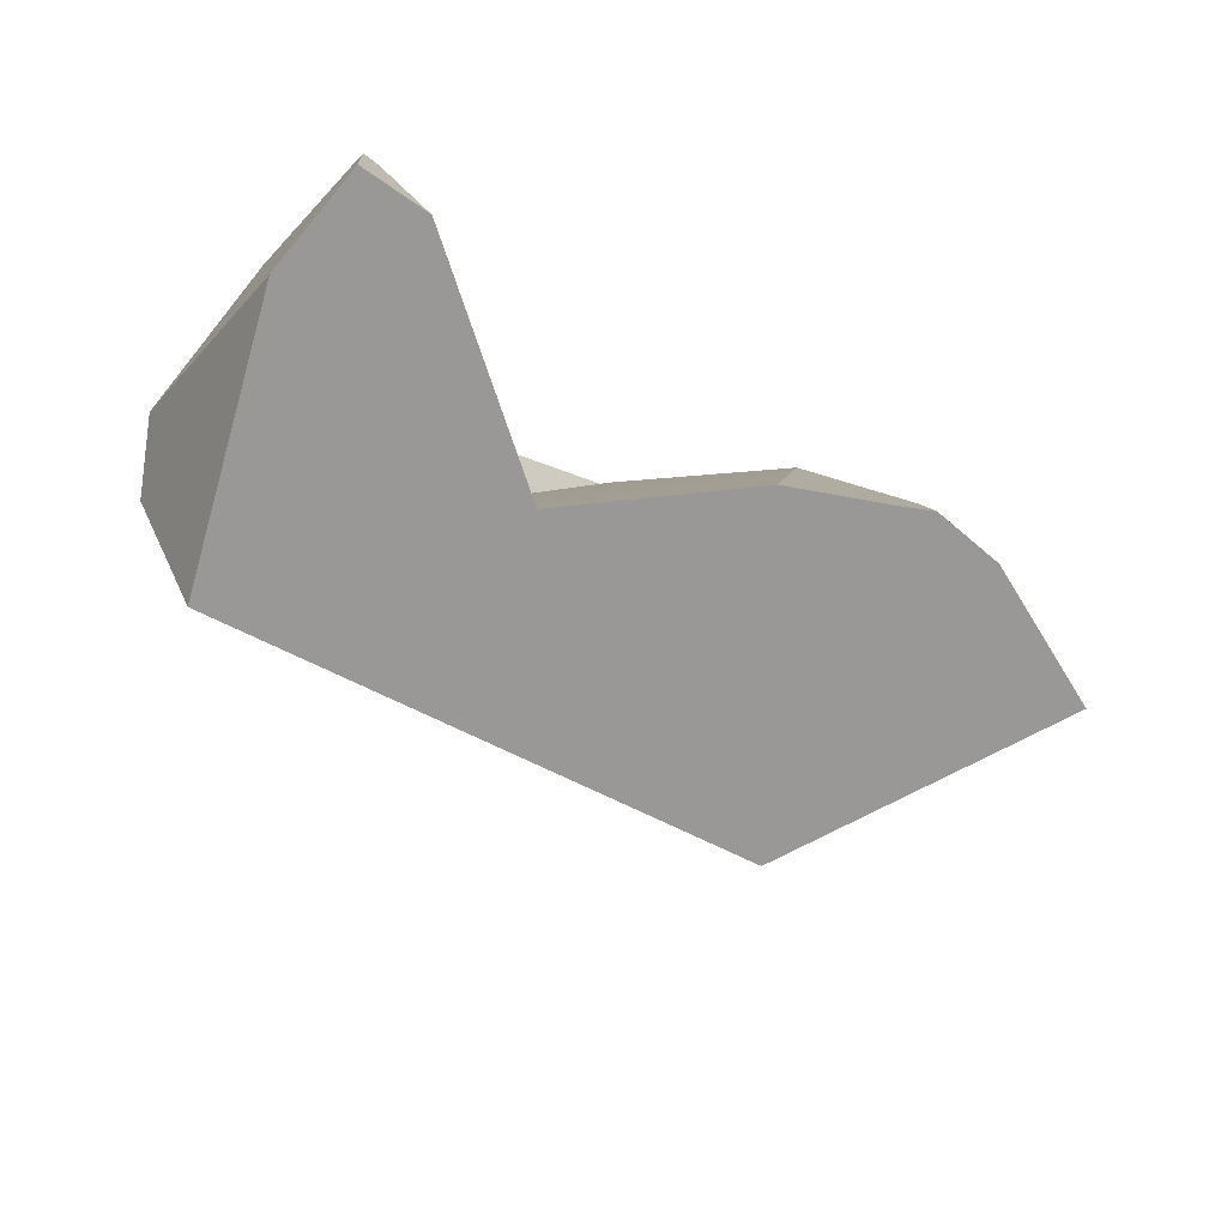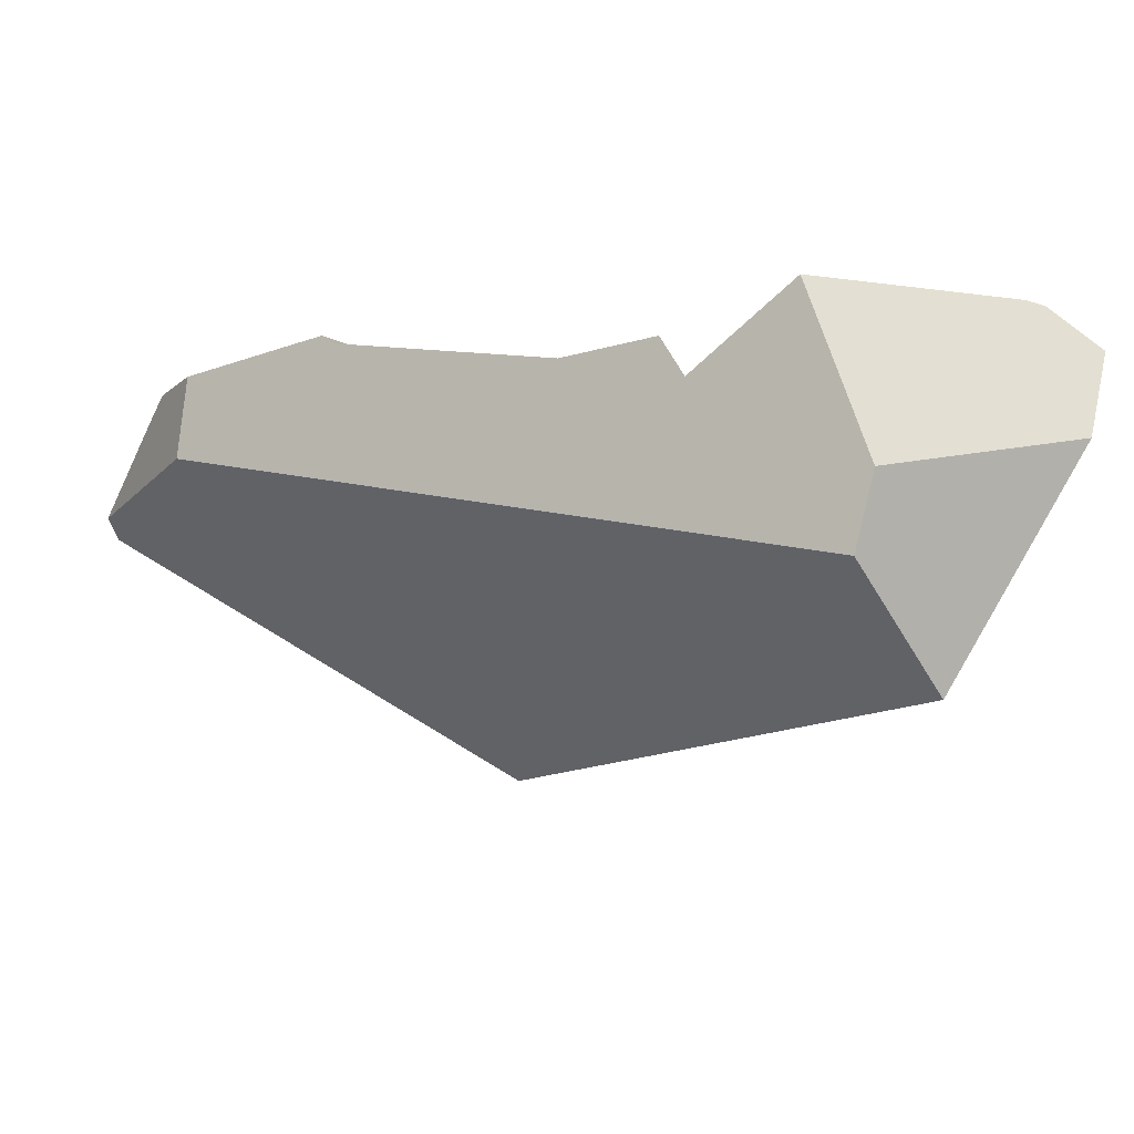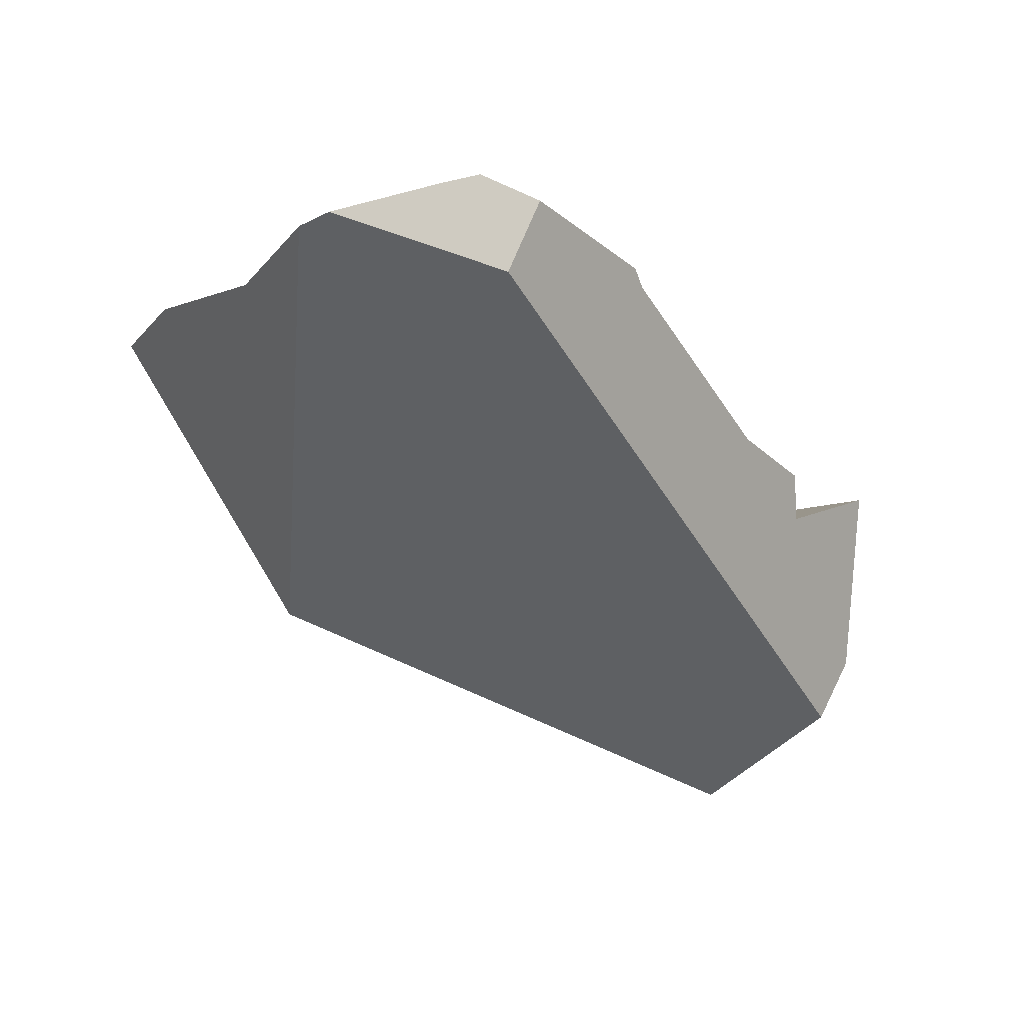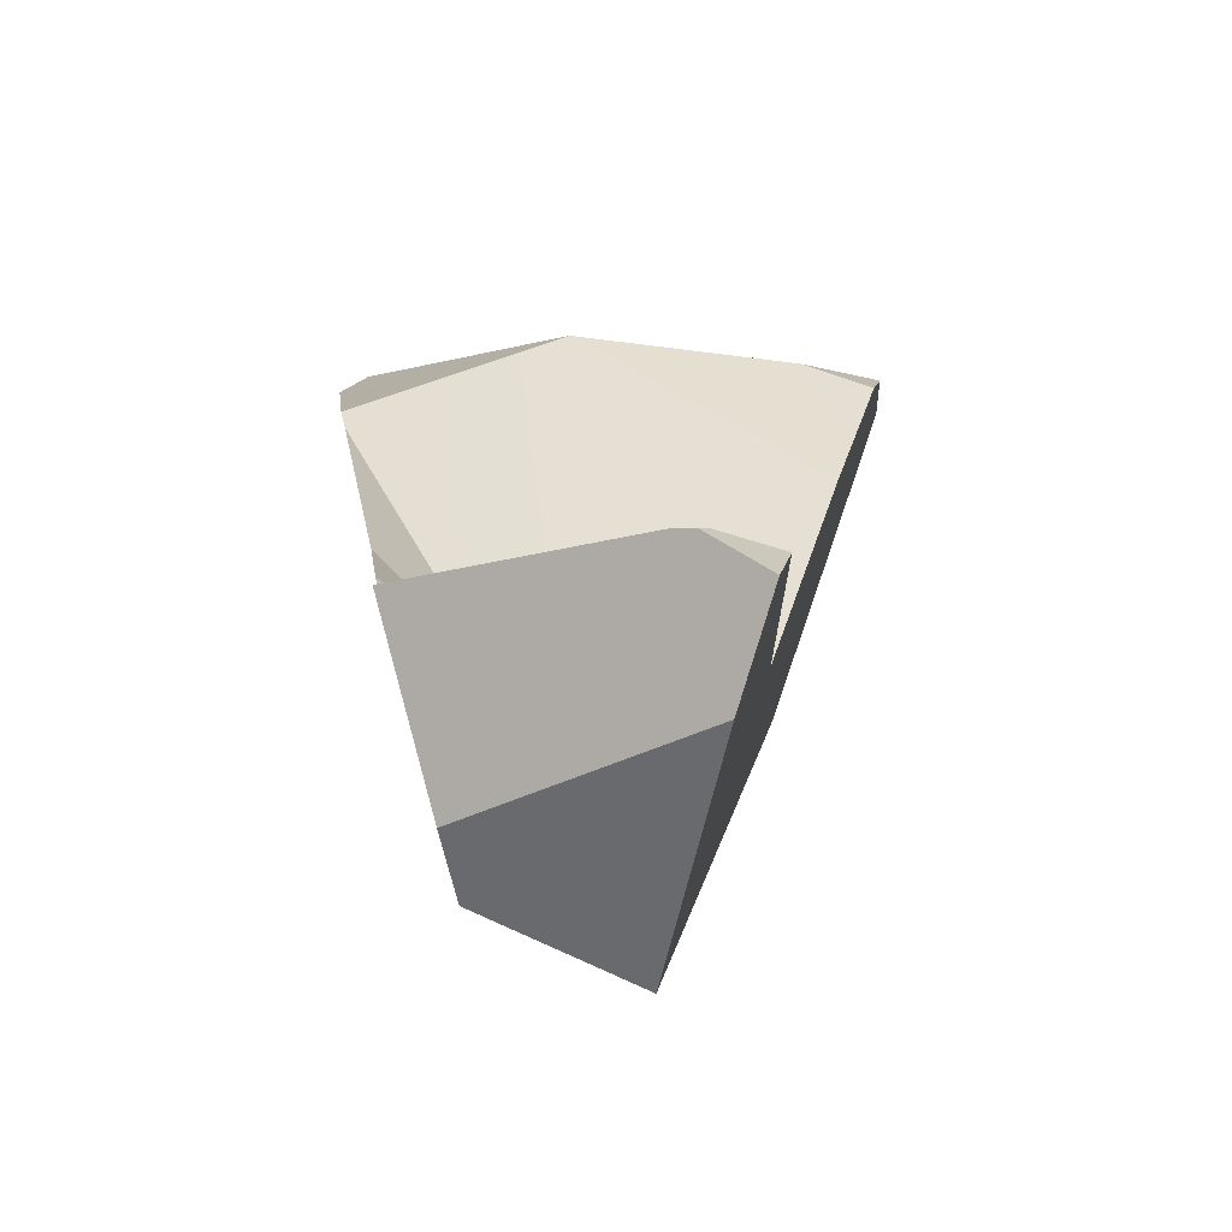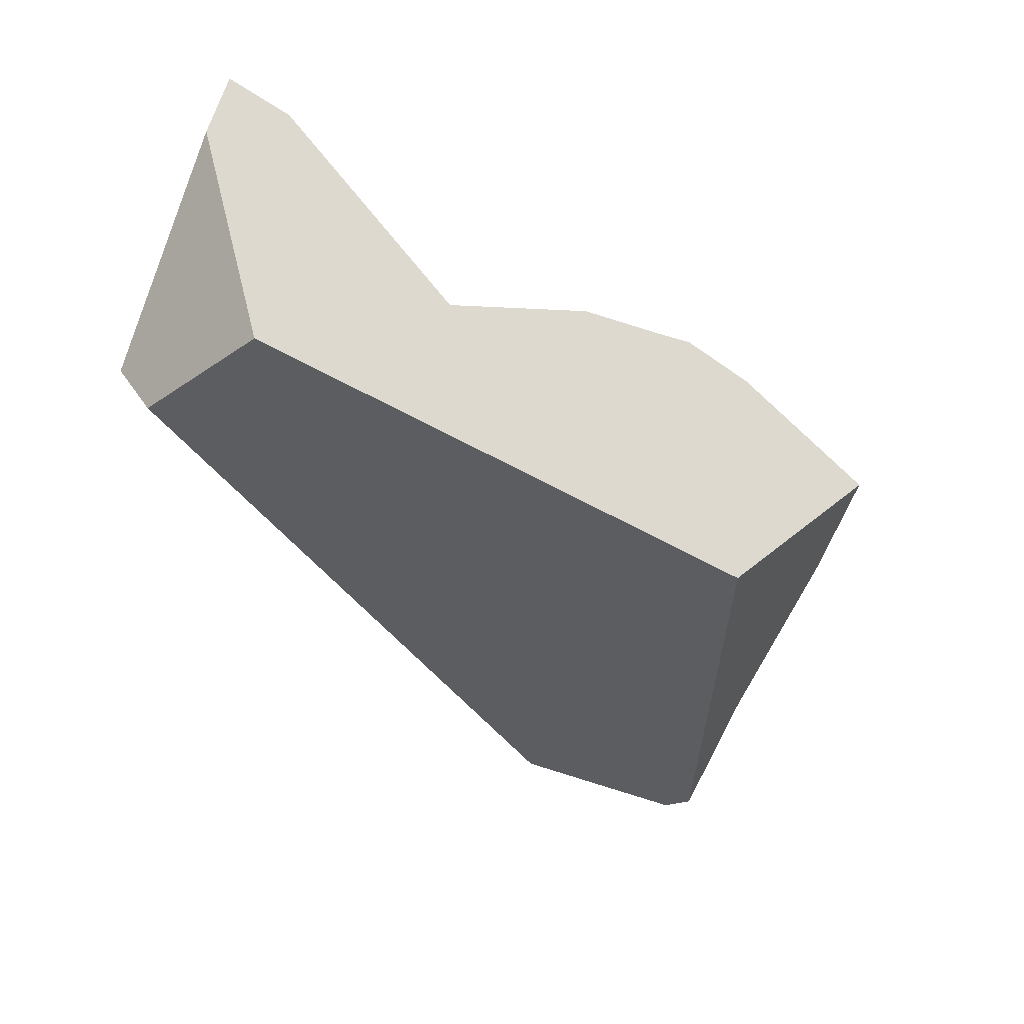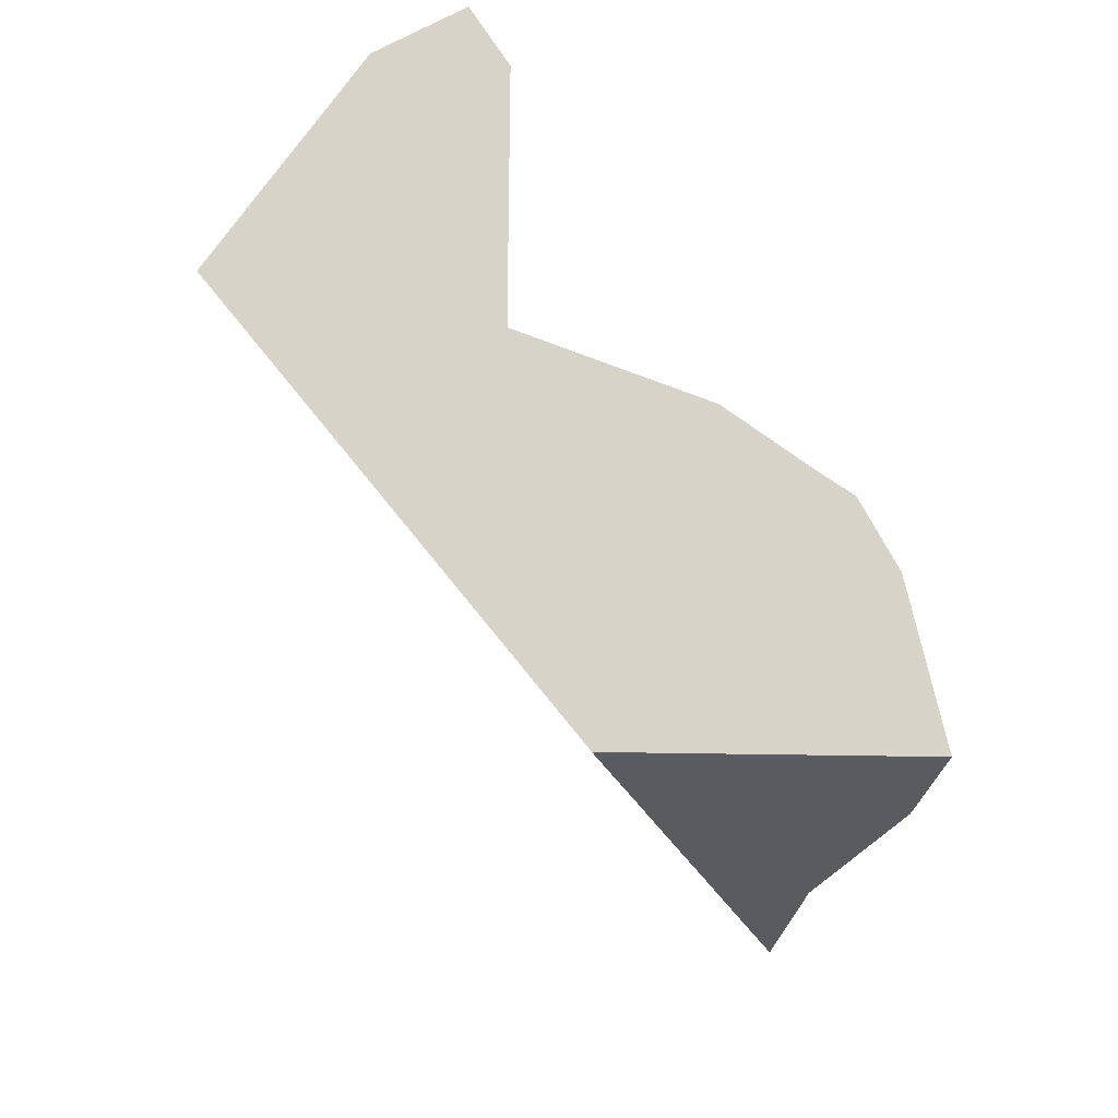
<metadata>
{"format":"obj","ext":"obj","renderer":"f3d","projection":"perspective","resolution":1024,"background":"white","views":[{"elev":74.4,"azim":-148.0,"up":"+Y"},{"elev":-28.7,"azim":83.4,"up":"+Z"},{"elev":-18.0,"azim":-3.3,"up":"+Z"},{"elev":6.9,"azim":135.2,"up":"+Z"},{"elev":24.5,"azim":178.5,"up":"+Y"},{"elev":37.6,"azim":-124.5,"up":"+Y"}]}
</metadata>
<code>
v 0.3679 0.7397 0.9218
v 0.5239 0.9169 0.9731
v 0.351 0.7802 0.9222
v 0.4421 0.6095 0.8894
v 0.5239 0.9169 0.9731
v 0.3679 0.7397 0.9218
v 0.4483 0.5986 0.8867
v 0.4483 0.5986 0.8867
v 0.5771 0.4923 0.9241
v 0.5239 0.9169 0.9731
v 0.4964 0.48 0.8873
v 0.4964 0.48 0.8873
v 0.4483 0.5986 0.8867
v 0.4954 0.5109 0.8693
v 0.4964 0.48 0.8873
v 0.4954 0.5109 0.8693
v 0.5203 0.4703 0.8959
v 0.5203 0.4703 0.8959
v 0.5464 0.482 0.8925
v 0.5771 0.4923 0.9241
v 0.5203 0.4703 0.8959
v 0.5867 0.5 0.8871
v 0.6101 0.505 0.9405
v 0.6131 0.5119 0.8836
v 0.6916 0.5405 0.9402
v 0.6662 0.5357 0.8766
v 0.6916 0.5405 0.9402
v 0.6662 0.5357 0.8766
v 0.6711 0.5429 0.873
v 0.7921 0.6677 0.9224
v 0.693 0.5408 0.9438
v 0.7845 0.6539 0.9345
v 0.7845 0.6539 0.9345
v 0.6421 0.5175 0.9551
v 0.693 0.5408 0.9438
v 0.64 0.7694 0.9951
v 0.6421 0.5175 0.9551
v 0.64 0.7694 0.9951
v 0.6236 0.5103 0.9467
v 0.6421 0.5175 0.9551
v 0.6236 0.5103 0.9467
v 0.693 0.5408 0.9438
v 0.6101 0.505 0.9405
v 0.64 0.7694 0.9951
v 0.6136 1.035 0.8904
v 0.5239 0.9169 0.9731
v 0.64 0.7694 0.9951
v 0.7457 1.087 0.7656
v 0.6136 1.035 0.8904
v 0.859 0.9124 0.7613
v 0.7457 1.087 0.7656
v 0.859 0.9124 0.7613
v 0.8926 1.237 0.8688
v 0.9451 1.274 0.8609
v 0.7457 1.087 0.7656
v 0.8926 1.237 0.8688
v 0.9484 1.268 0.8397
v 0.8212 1.074 0.5849
v 0.9546 1.258 0.7998
v 0.8325 1.082 0.582
v 0.9356 0.9371 0.6786
v 0.8212 1.074 0.5849
v 0.8325 1.082 0.582
v 0.7201 1.008 0.6105
v 0.7201 1.008 0.6105
v 0.7156 1.005 0.6116
v 0.68 0.9813 0.6207
v 0.6136 1.035 0.8904
v 0.6111 0.936 0.6381
v 0.5875 0.9206 0.6441
v 0.5847 0.9187 0.6448
v 0.4456 0.9343 0.958
v 0.533 0.8847 0.6579
v 0.4954 0.86 0.6674
v 0.3292 0.8328 0.9228
v 0.4836 0.8523 0.6704
v 0.3292 0.8328 0.9228
v 0.4836 0.8523 0.6704
v 0.351 0.7802 0.9222
v 0.4456 0.9343 0.958
v 0.3292 0.8328 0.9228
v 0.4456 0.9343 0.958
v 0.5239 0.9169 0.9731
v 0.4761 0.9566 0.9563
v 0.4761 0.9566 0.9563
v 0.5348 0.9933 0.9364
v 0.5055 0.9782 0.9547
v 0.5055 0.9782 0.9547
v 0.5348 0.9933 0.9364
v 0.5055 0.9782 0.9547
v 0.4838 0.8465 0.6738
v 0.3679 0.7397 0.9218
v 0.484 0.8409 0.677
v 0.4421 0.6095 0.8894
v 0.4855 0.7956 0.7035
v 0.4926 0.5915 0.8223
v 0.4928 0.5852 0.826
v 0.493 0.5787 0.8298
v 0.4931 0.5757 0.8315
v 0.4931 0.5757 0.8315
v 0.5867 0.5 0.8871
v 0.5464 0.482 0.8925
v 0.6131 0.5119 0.8836
v 0.493 0.5787 0.8298
v 0.6711 0.5429 0.873
v 0.4928 0.5852 0.826
v 0.4926 0.5915 0.8223
v 0.7268 0.6259 0.8321
v 0.4855 0.7956 0.7035
v 0.747 0.656 0.8172
v 0.747 0.656 0.8172
v 0.7268 0.6259 0.8321
v 0.7474 0.6566 0.8169
v 0.7483 0.658 0.8163
v 0.7645 0.6821 0.8044
v 0.9094 0.8392 0.8445
v 0.8503 0.81 0.7413
v 0.854 0.8155 0.7386
v 0.9693 0.9302 0.796
v 0.9662 0.9113 0.8339
v 0.9662 0.9113 0.8339
v 0.859 0.9124 0.7613
v 0.9094 0.8392 0.8445
v 0.859 0.9124 0.7613
v 0.9662 0.9113 0.8339
v 0.9693 0.9302 0.796
v 0.9693 0.9302 0.796
v 0.9496 1.219 0.8867
v 0.859 0.9124 0.7613
v 1.048 1.006 0.8419
v 0.9704 1.204 0.8872
v 0.9496 1.219 0.8867
v 0.9704 1.204 0.8872
v 0.9634 1.222 0.8876
v 0.9496 1.219 0.8867
v 0.9634 1.222 0.8876
v 0.958 1.238 0.8797
v 0.8926 1.237 0.8688
v 0.9496 1.219 0.8867
v 0.9451 1.274 0.8609
v 0.9451 1.274 0.8609
v 0.958 1.238 0.8797
v 0.9484 1.268 0.8397
v 0.9546 1.258 0.7998
v 0.9704 1.204 0.8872
v 0.9634 1.222 0.8876
v 0.9552 1.257 0.7962
v 1.038 1.056 0.6875
v 1.048 1.006 0.8419
v 1.038 1.056 0.6875
v 1.048 1.006 0.8419
v 1.019 1.049 0.6477
v 1.037 1.057 0.6844
v 1.037 1.058 0.685
v 1.037 1.057 0.6844
v 0.9606 1.246 0.7682
v 0.9606 1.246 0.7682
v 0.9594 1.249 0.7695
v 0.9594 1.249 0.7695
v 0.9552 1.257 0.7962
v 0.9157 1.15 0.597
v 0.9071 1.131 0.5631
v 0.9071 1.131 0.5631
v 0.9152 1.124 0.5681
v 0.9747 1.073 0.6052
v 1.008 1.044 0.6257
v 1.008 1.044 0.6257
v 0.9356 0.9371 0.6786
v 1.008 1.044 0.6257
v 0.9606 1.246 0.7682
v 1.019 1.049 0.6477
v 0.9606 1.246 0.7682
v 0.9747 1.073 0.6052
v 0.9157 1.15 0.597
v 0.9594 1.249 0.7695
v 0.9152 1.124 0.5681
v 0.9071 1.131 0.5631
v 1.037 1.058 0.685
v 1.037 1.057 0.6844
v 0.902 0.887 0.7033
v 0.9005 0.8848 0.7044
v 0.9005 0.8848 0.7044
v 0.854 0.8155 0.7386
v 0.68 0.9813 0.6207
v 0.7156 1.005 0.6116
v 0.902 0.887 0.7033
v 0.8503 0.81 0.7413
v 0.6111 0.936 0.6381
v 0.5875 0.9206 0.6441
v 0.7645 0.6821 0.8044
v 0.5847 0.9187 0.6448
v 0.533 0.8847 0.6579
v 0.4954 0.86 0.6674
v 0.7483 0.658 0.8163
v 0.7474 0.6566 0.8169
v 0.484 0.8409 0.677
v 0.4838 0.8465 0.6738
v 0.4836 0.8523 0.6704
v 0.9094 0.8392 0.8445
v 0.859 0.9124 0.7613
v 0.7921 0.6677 0.9224
v 0.7921 0.6677 0.9224
v 0.7845 0.6539 0.9345
v 0.6662 0.5357 0.8766
f 1 2 3
f 4 5 6
f 7 5 4
f 8 9 10
f 8 11 9
f 12 13 14
f 15 16 17
f 9 11 18
f 19 20 21
f 22 20 19
f 22 23 20
f 24 23 22
f 24 25 23
f 26 25 24
f 27 28 29
f 27 29 30
f 30 31 27
f 32 31 30
f 33 34 35
f 36 34 33
f 37 38 39
f 25 40 41
f 42 40 25
f 25 41 23
f 39 38 43
f 43 38 10
f 10 9 43
f 44 45 46
f 47 48 49
f 50 48 47
f 51 52 53
f 54 55 56
f 57 55 54
f 57 58 55
f 59 58 57
f 58 59 60
f 61 62 63
f 64 62 61
f 65 55 58
f 66 55 65
f 67 55 66
f 67 68 55
f 69 68 67
f 70 68 69
f 68 70 71
f 71 72 68
f 73 72 71
f 74 72 73
f 74 75 72
f 76 75 74
f 77 78 79
f 3 80 81
f 3 2 80
f 82 83 84
f 85 86 72
f 85 87 86
f 84 83 88
f 46 89 90
f 46 45 89
f 68 72 86
f 79 78 91
f 79 91 92
f 92 91 93
f 92 93 94
f 94 93 95
f 94 95 96
f 96 13 94
f 97 13 96
f 98 13 97
f 99 13 98
f 14 13 99
f 16 100 101
f 16 101 102
f 16 102 17
f 100 103 101
f 103 100 104
f 104 105 103
f 106 105 104
f 107 105 106
f 107 108 105
f 107 109 108
f 110 108 109
f 111 30 112
f 113 30 111
f 30 113 114
f 30 114 115
f 115 116 30
f 117 116 115
f 118 116 117
f 116 118 119
f 120 116 119
f 121 122 123
f 124 125 126
f 127 128 129
f 130 128 127
f 131 128 130
f 132 133 134
f 135 136 137
f 135 137 138
f 53 52 139
f 138 137 140
f 141 142 143
f 143 142 144
f 142 145 144
f 142 146 145
f 145 147 144
f 145 148 147
f 148 145 149
f 119 150 151
f 152 150 119
f 153 150 152
f 154 148 155
f 154 147 148
f 156 147 154
f 157 147 156
f 158 147 157
f 159 60 160
f 161 60 159
f 162 60 161
f 63 163 164
f 164 61 63
f 165 61 164
f 166 61 165
f 167 119 168
f 152 119 167
f 169 170 171
f 169 172 170
f 172 169 173
f 172 173 174
f 175 172 174
f 174 173 176
f 177 174 176
f 171 170 178
f 171 178 179
f 119 180 168
f 119 181 180
f 119 118 181
f 182 183 184
f 184 185 182
f 185 64 182
f 182 64 186
f 64 61 186
f 187 184 183
f 188 184 187
f 189 188 187
f 187 190 189
f 190 191 189
f 190 192 191
f 193 192 190
f 193 190 194
f 193 194 195
f 193 195 110
f 109 193 110
f 109 196 193
f 196 197 193
f 197 198 193
f 60 59 160
f 199 200 201
f 202 50 203
f 203 50 47
f 30 29 112
f 103 105 204

</code>
